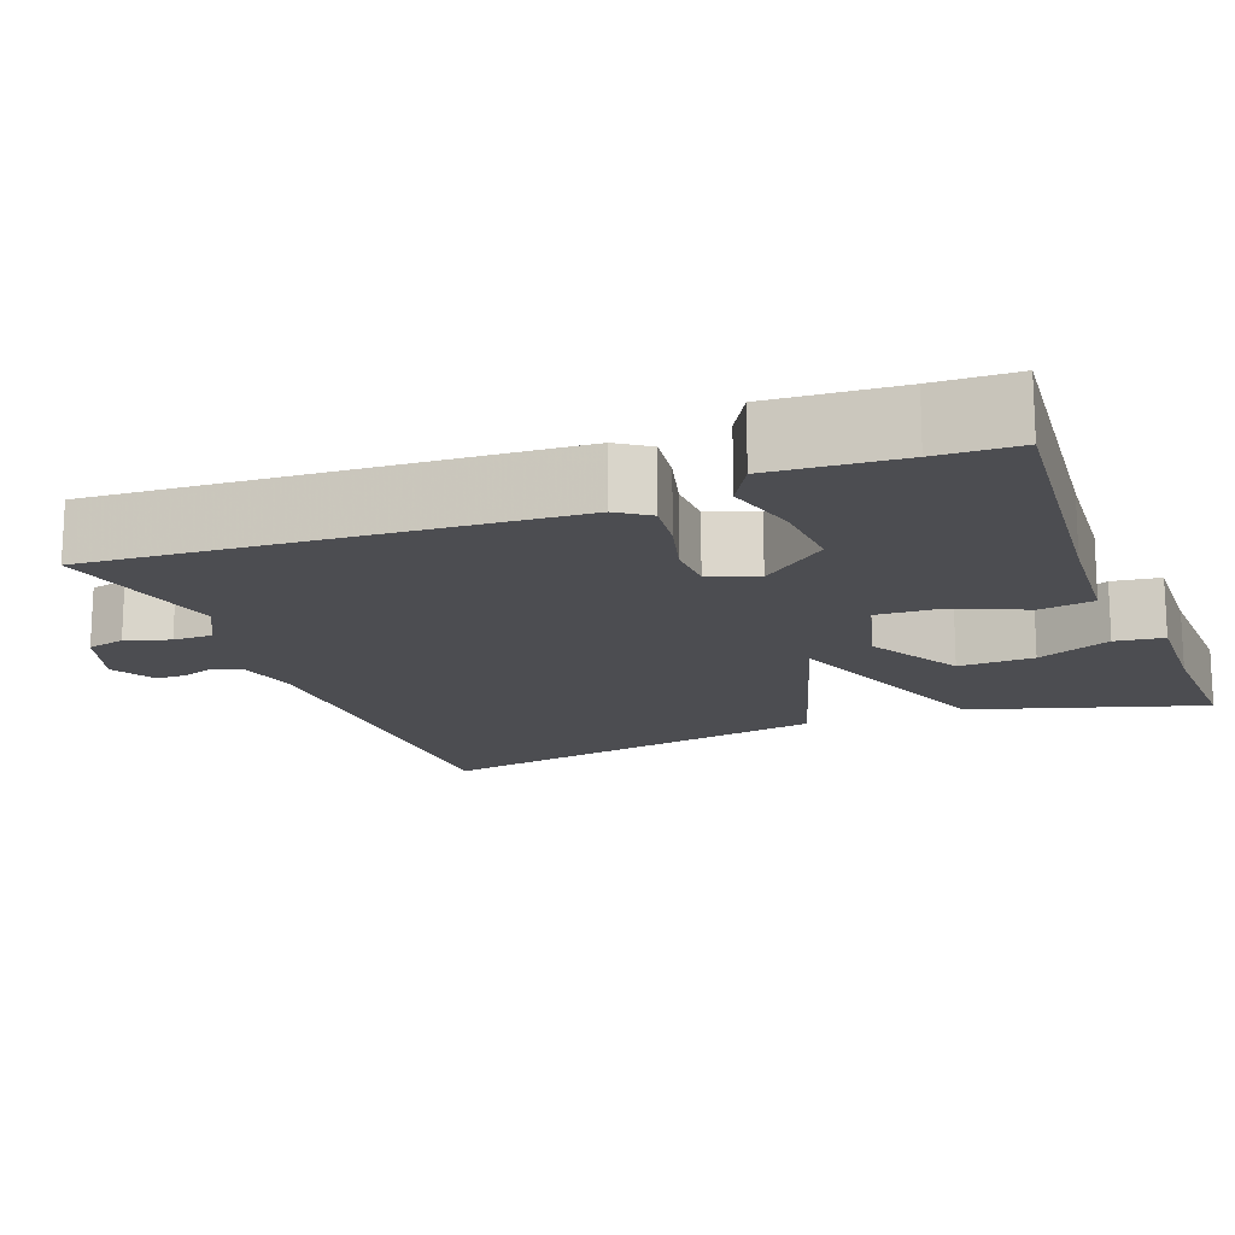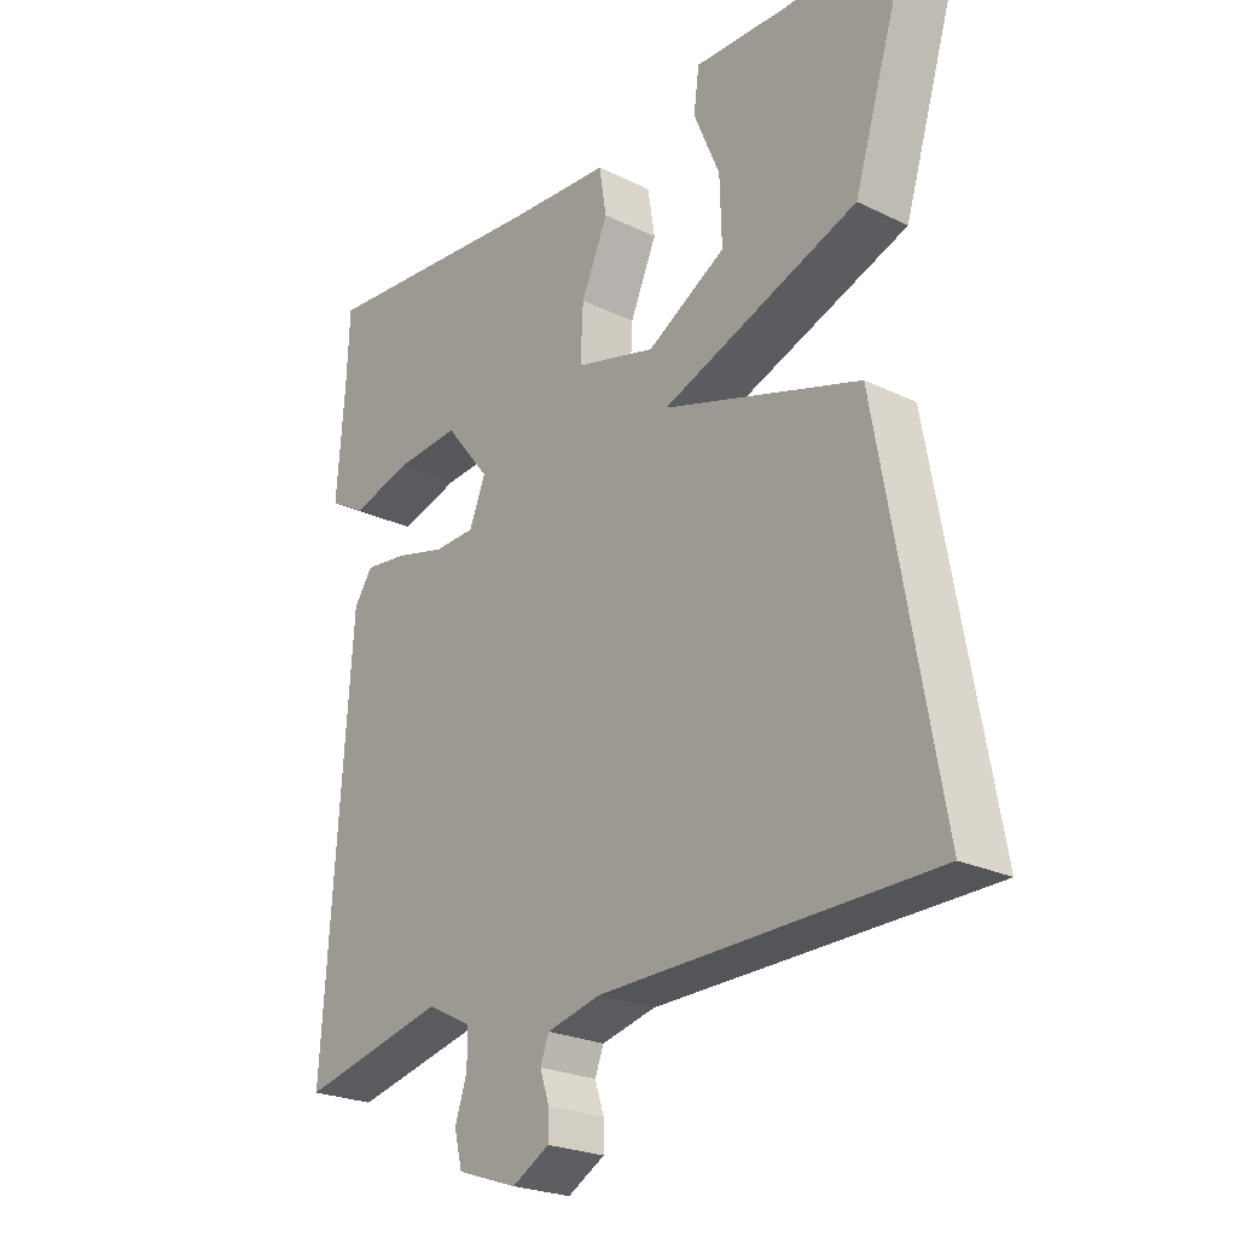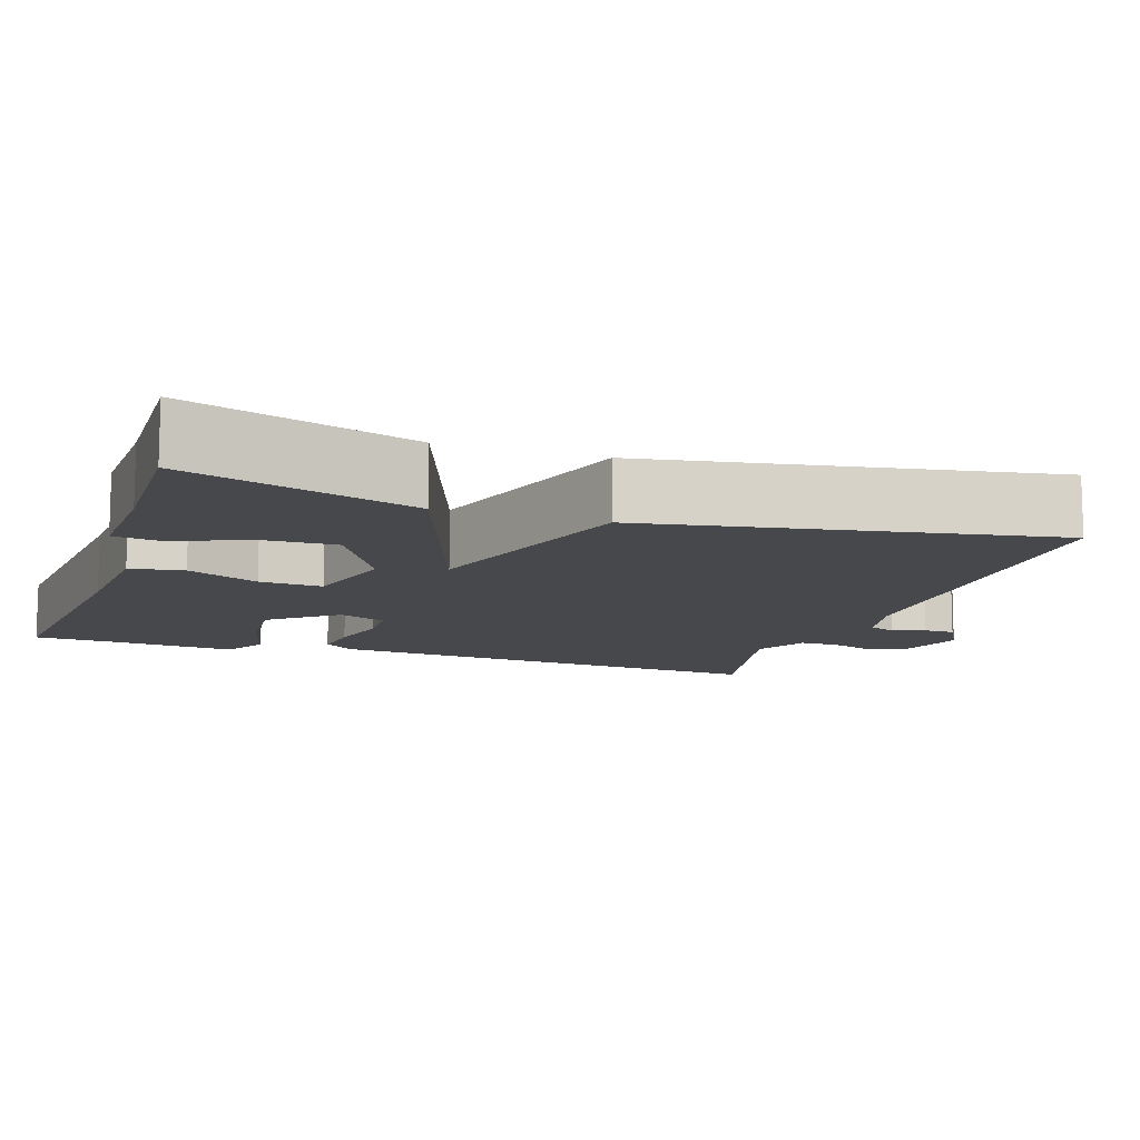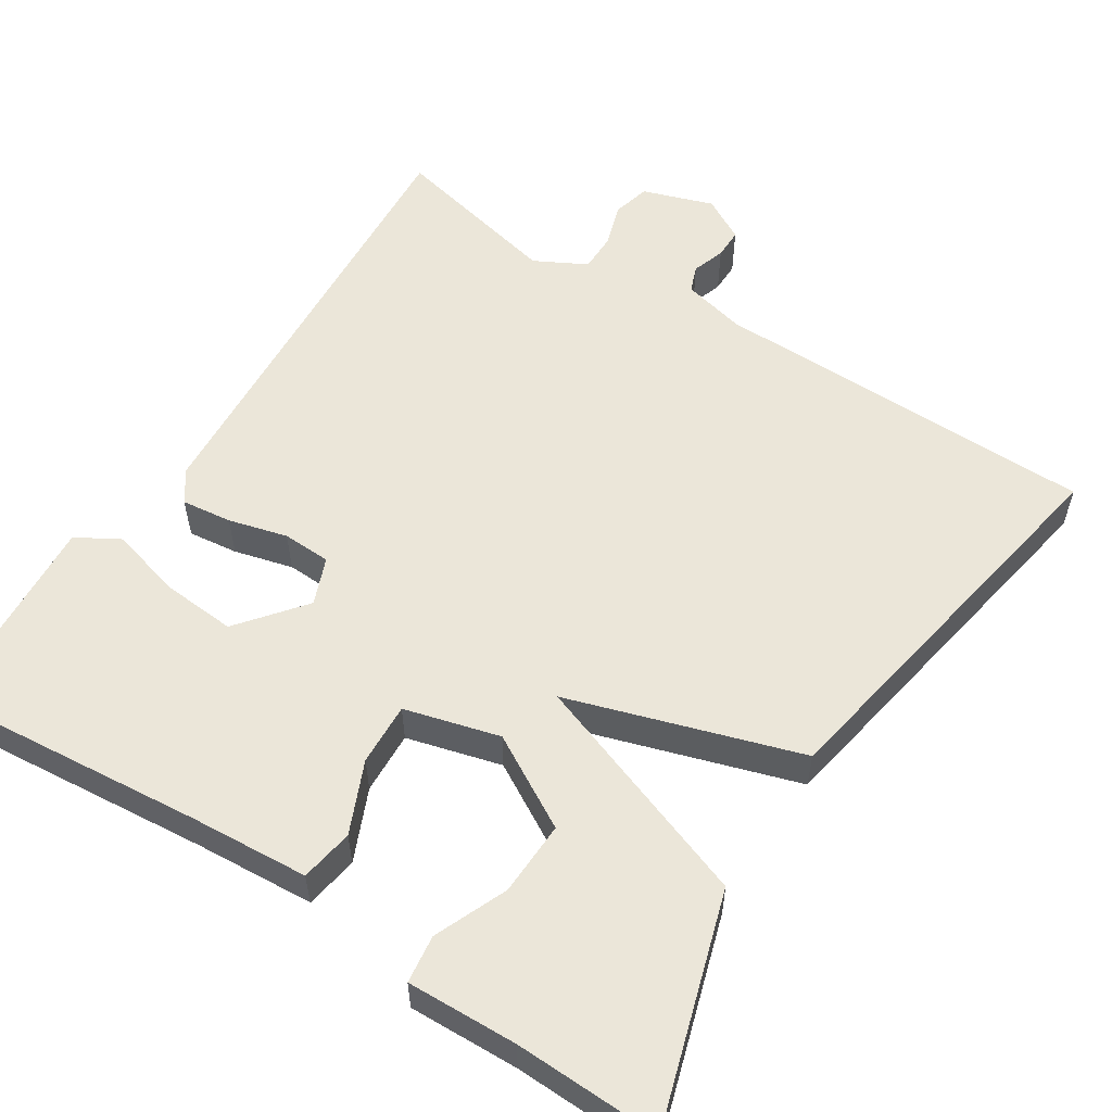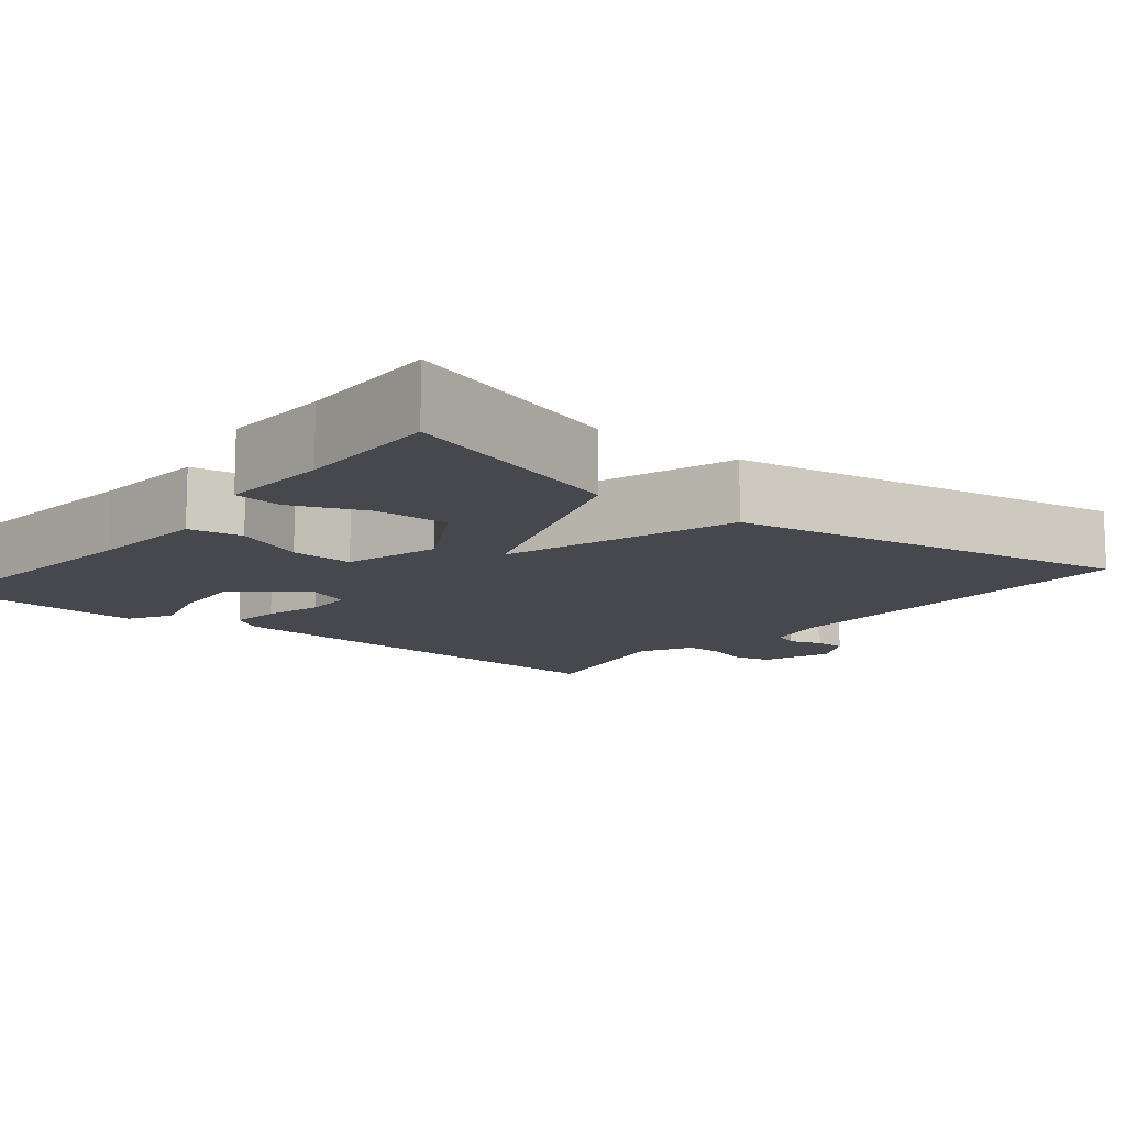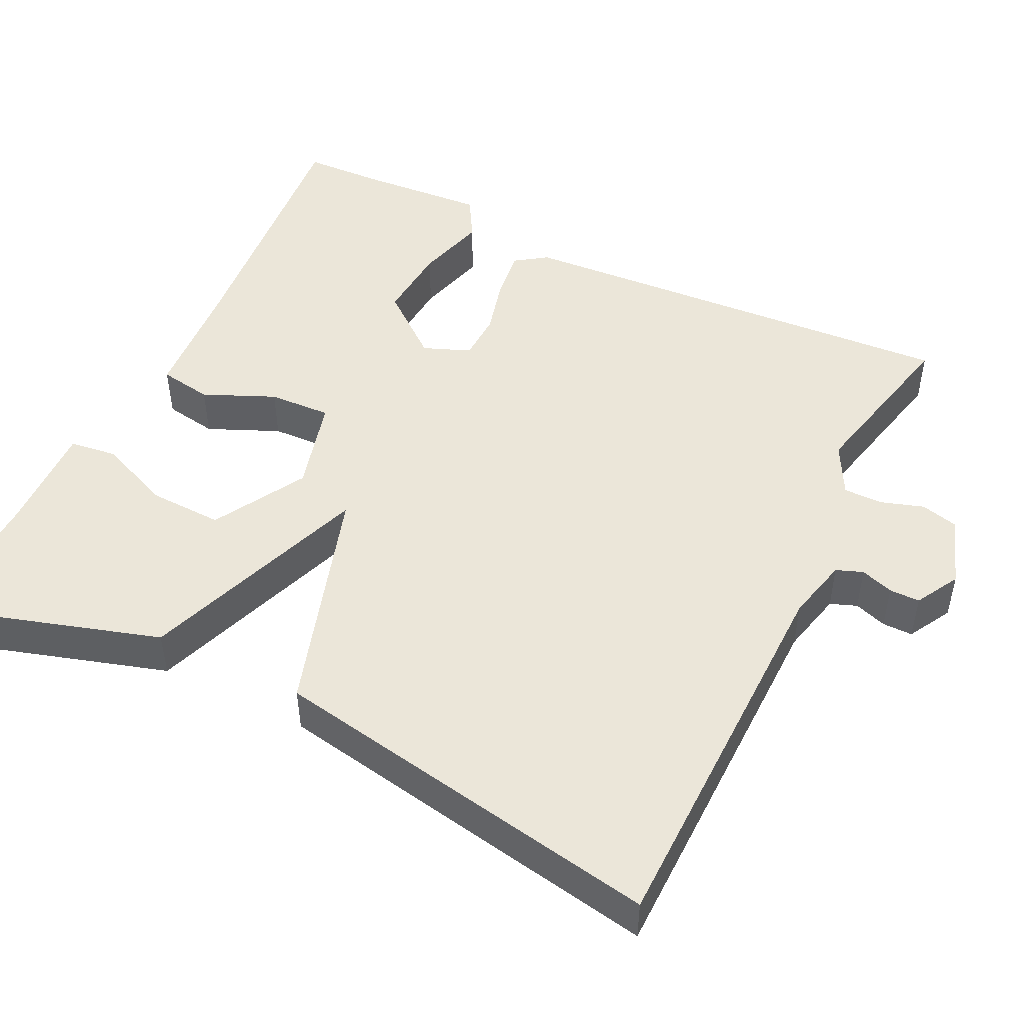
<metadata>
{"format":"obj","ext":"obj","renderer":"f3d","projection":"perspective","resolution":1024,"background":"white","views":[{"elev":-16.2,"azim":-69.0,"up":"+Y"},{"elev":-24.1,"azim":51.2,"up":"+Z"},{"elev":-11.4,"azim":71.4,"up":"+Y"},{"elev":56.2,"azim":32.8,"up":"+Y"},{"elev":-11.8,"azim":50.8,"up":"+Y"},{"elev":48.4,"azim":116.2,"up":"+Y"}]}
</metadata>
<code>
v 0.5 0.07 -0.5
v 0.005 0.07 -0.505
v -0.076 0.07 -0.524
v -0.089 0.07 -0.558
v -0.075 0.07 -0.6
v -0.075 0.07 -0.639
v -0.131 0.07 -0.67
v -0.221 0.07 -0.639
v -0.233 0.07 -0.591
v -0.215 0.07 -0.536
v -0.215 0.07 -0.486
v -0.281 0.07 -0.451
v -0.5 0.07 -0.5
v -0.46 0.07 0.079
v -0.432 0.07 0.119
v -0.368 0.07 0.111
v -0.293 0.07 0.091
v -0.231 0.07 0.093
v -0.207 0.07 0.153
v -0.274 0.07 0.237
v -0.37 0.07 0.23
v -0.461 0.07 0.205
v -0.516 0.07 0.237
v -0.504 0.07 0.398
v -0.5 0.07 0.5
v -0.151 0.07 0.467
v 0.002 0.07 0.456
v 0.013 0.07 0.388
v -0.027 0.07 0.297
v -0.031 0.07 0.217
v 0.09 0.07 0.184
v 0.208 0.07 0.251
v 0.205 0.07 0.346
v 0.166 0.07 0.439
v 0.174 0.07 0.5
v 0.315 0.07 0.495
v 0.5 0.07 0.5
v 0.41 0.07 0.209
v 0.115 0.07 0.103
v 0.41 0.07 0.009
v 0.5 0 -0.5
v 0.005 0 -0.505
v -0.076 0 -0.524
v -0.089 0 -0.558
v -0.075 0 -0.6
v -0.075 0 -0.639
v -0.131 0 -0.67
v -0.221 0 -0.639
v -0.233 0 -0.591
v -0.215 0 -0.536
v -0.215 0 -0.486
v -0.281 0 -0.451
v -0.5 0 -0.5
v -0.46 0 0.079
v -0.432 0 0.119
v -0.368 0 0.111
v -0.293 0 0.091
v -0.231 0 0.093
v -0.207 0 0.153
v -0.274 0 0.237
v -0.37 0 0.23
v -0.461 0 0.205
v -0.516 0 0.237
v -0.504 0 0.398
v -0.5 0 0.5
v -0.151 0 0.467
v 0.002 0 0.456
v 0.013 0 0.388
v -0.027 0 0.297
v -0.031 0 0.217
v 0.09 0 0.184
v 0.208 0 0.251
v 0.205 0 0.346
v 0.166 0 0.439
v 0.174 0 0.5
v 0.315 0 0.495
v 0.5 0 0.5
v 0.41 0 0.209
v 0.115 0 0.103
v 0.41 0 0.009
f 39 40 1 2
f 37 38 39
f 33 34 35 36
f 32 33 36 37
f 26 27 28 29
f 26 29 30
f 25 26 30
f 24 25 30
f 21 22 23 24
f 20 21 24
f 20 24 30
f 19 20 30 31
f 15 16 17
f 14 15 17
f 13 14 17
f 12 13 17
f 11 12 17 18
f 8 9 10
f 7 8 10
f 6 7 10
f 5 6 10
f 4 5 10
f 3 4 10 11
f 18 19 31
f 11 18 31
f 3 11 31
f 2 3 31
f 39 2 31
f 39 31 32
f 32 37 39
f 42 41 80 79
f 79 78 77
f 76 75 74 73
f 77 76 73 72
f 69 68 67 66
f 70 69 66
f 70 66 65
f 70 65 64
f 64 63 62 61
f 64 61 60
f 70 64 60
f 71 70 60 59
f 57 56 55
f 57 55 54
f 57 54 53
f 57 53 52
f 58 57 52 51
f 50 49 48
f 50 48 47
f 50 47 46
f 50 46 45
f 50 45 44
f 51 50 44 43
f 71 59 58
f 71 58 51
f 71 51 43
f 71 43 42
f 71 42 79
f 72 71 79
f 79 77 72
f 1 41 42 2
f 2 42 43 3
f 3 43 44 4
f 4 44 45 5
f 5 45 46 6
f 6 46 47 7
f 7 47 48 8
f 8 48 49 9
f 9 49 50 10
f 10 50 51 11
f 11 51 52 12
f 12 52 53 13
f 13 53 54 14
f 14 54 55 15
f 15 55 56 16
f 16 56 57 17
f 17 57 58 18
f 18 58 59 19
f 19 59 60 20
f 20 60 61 21
f 21 61 62 22
f 22 62 63 23
f 23 63 64 24
f 24 64 65 25
f 25 65 66 26
f 26 66 67 27
f 27 67 68 28
f 28 68 69 29
f 29 69 70 30
f 30 70 71 31
f 31 71 72 32
f 32 72 73 33
f 33 73 74 34
f 34 74 75 35
f 35 75 76 36
f 36 76 77 37
f 37 77 78 38
f 38 78 79 39
f 39 79 80 40
f 40 80 41 1

</code>
